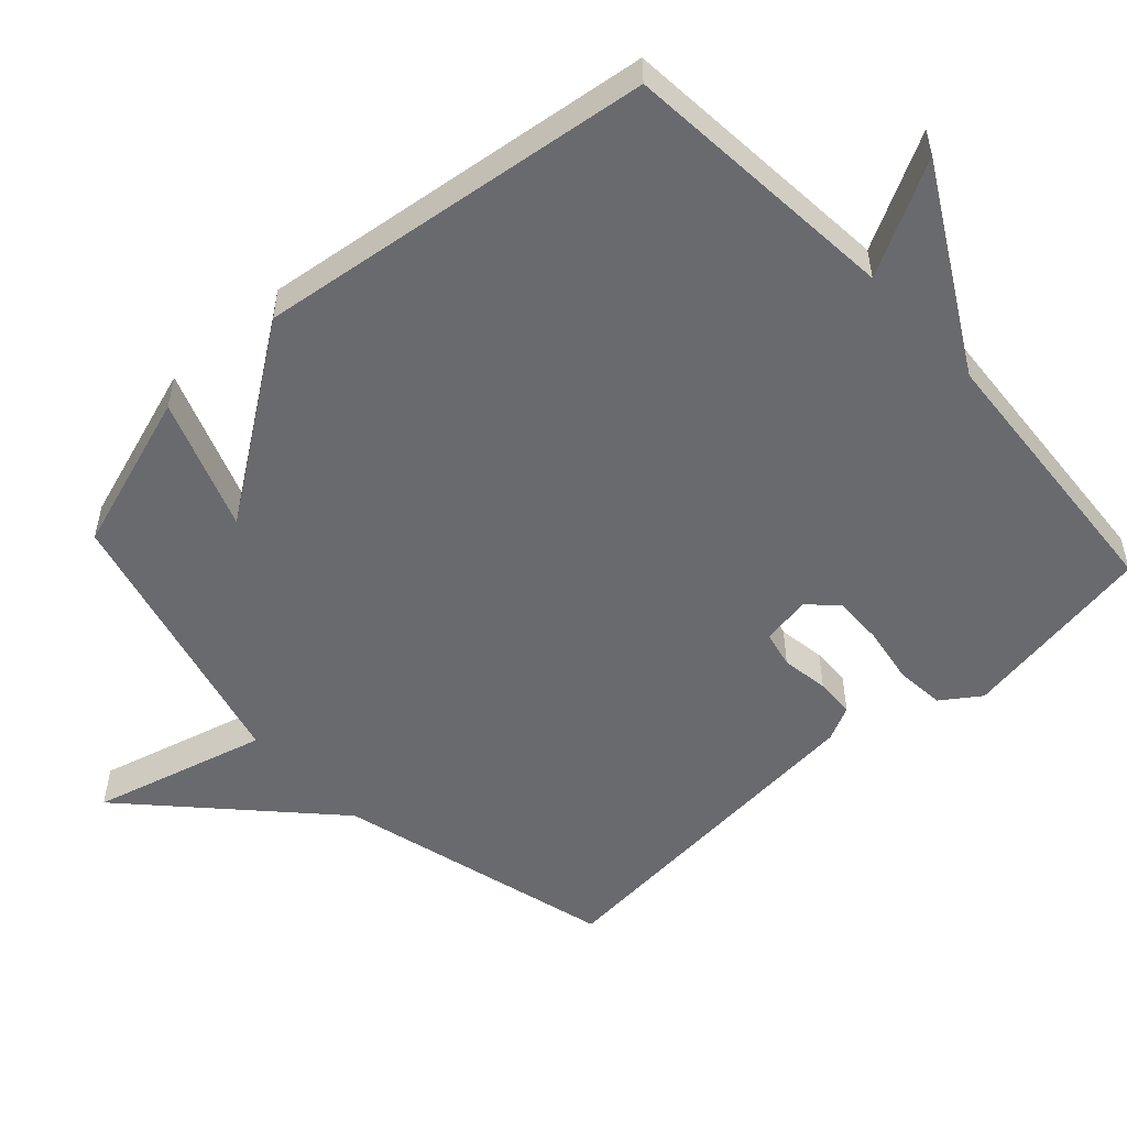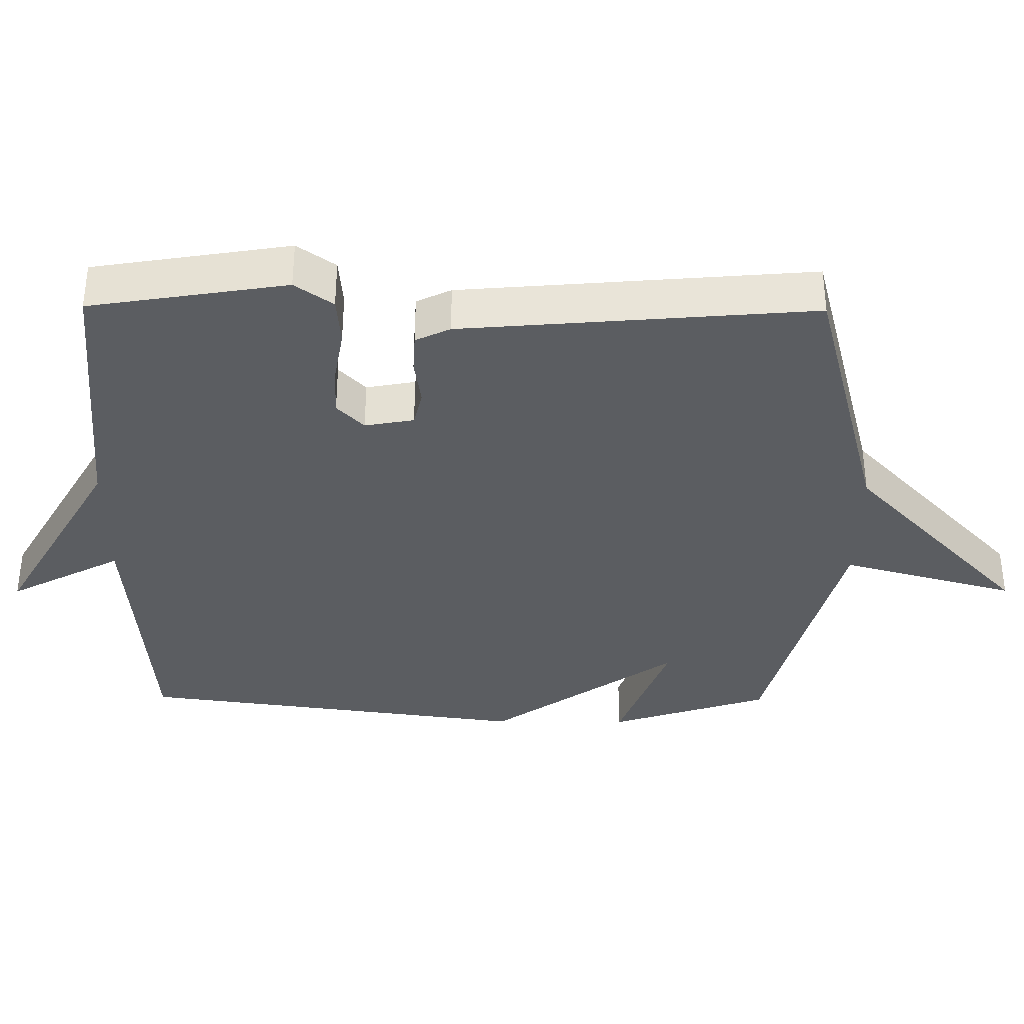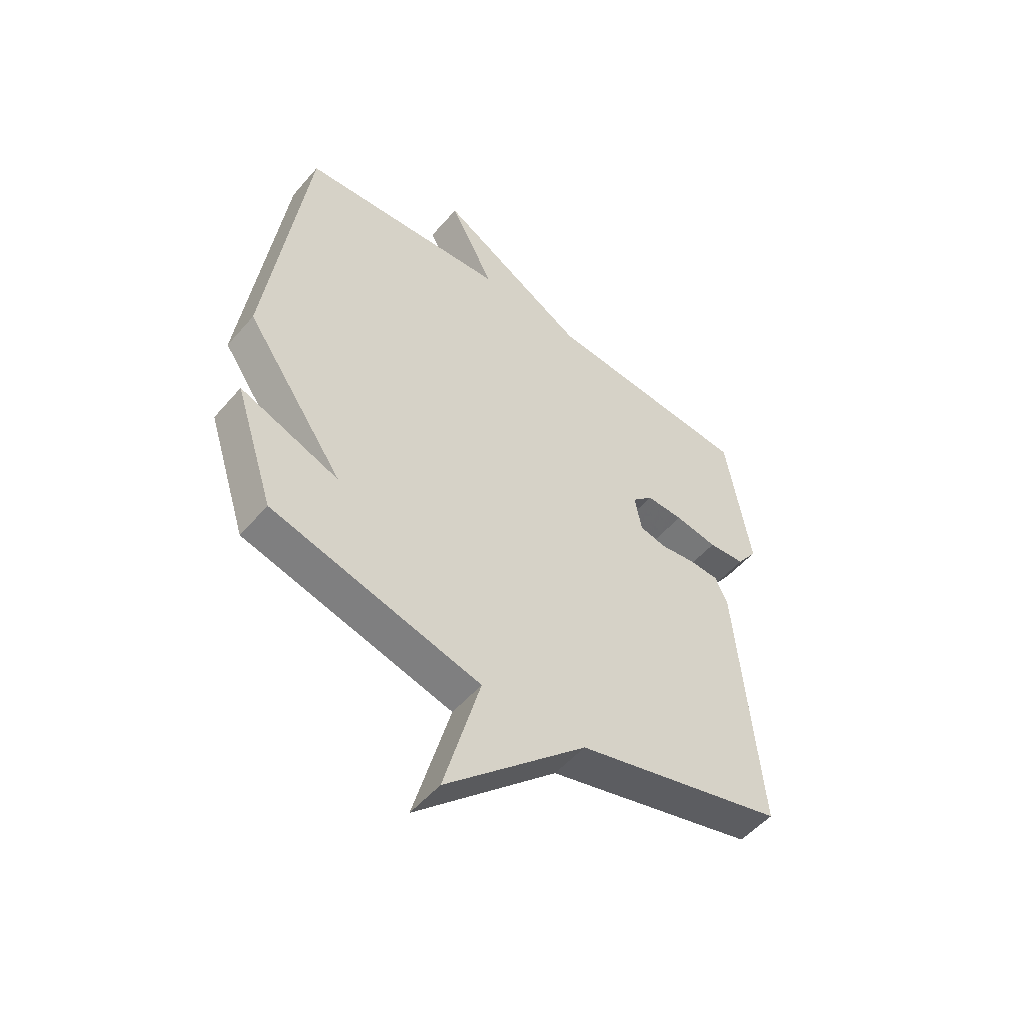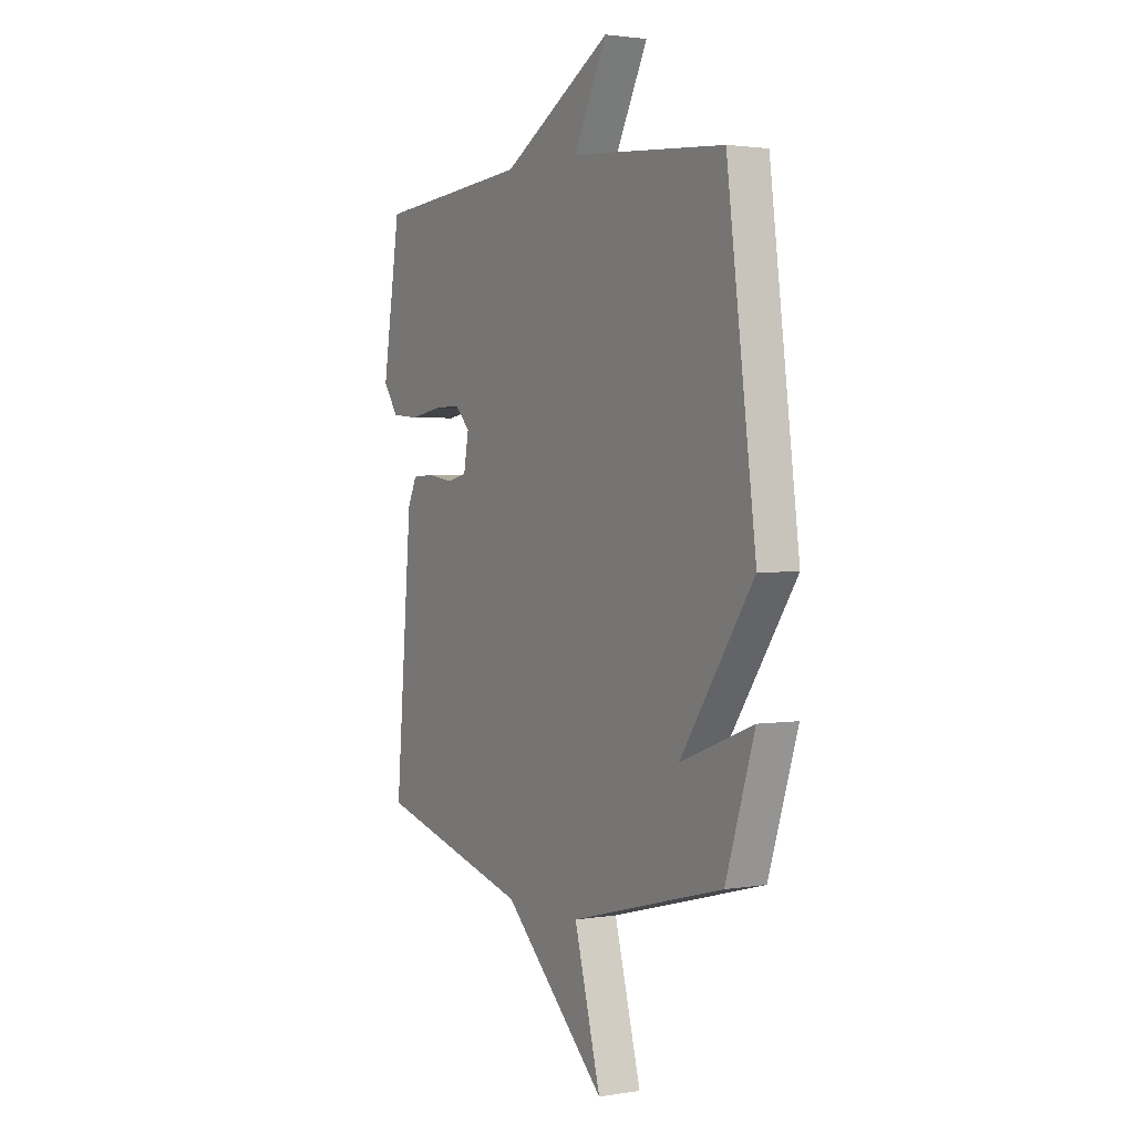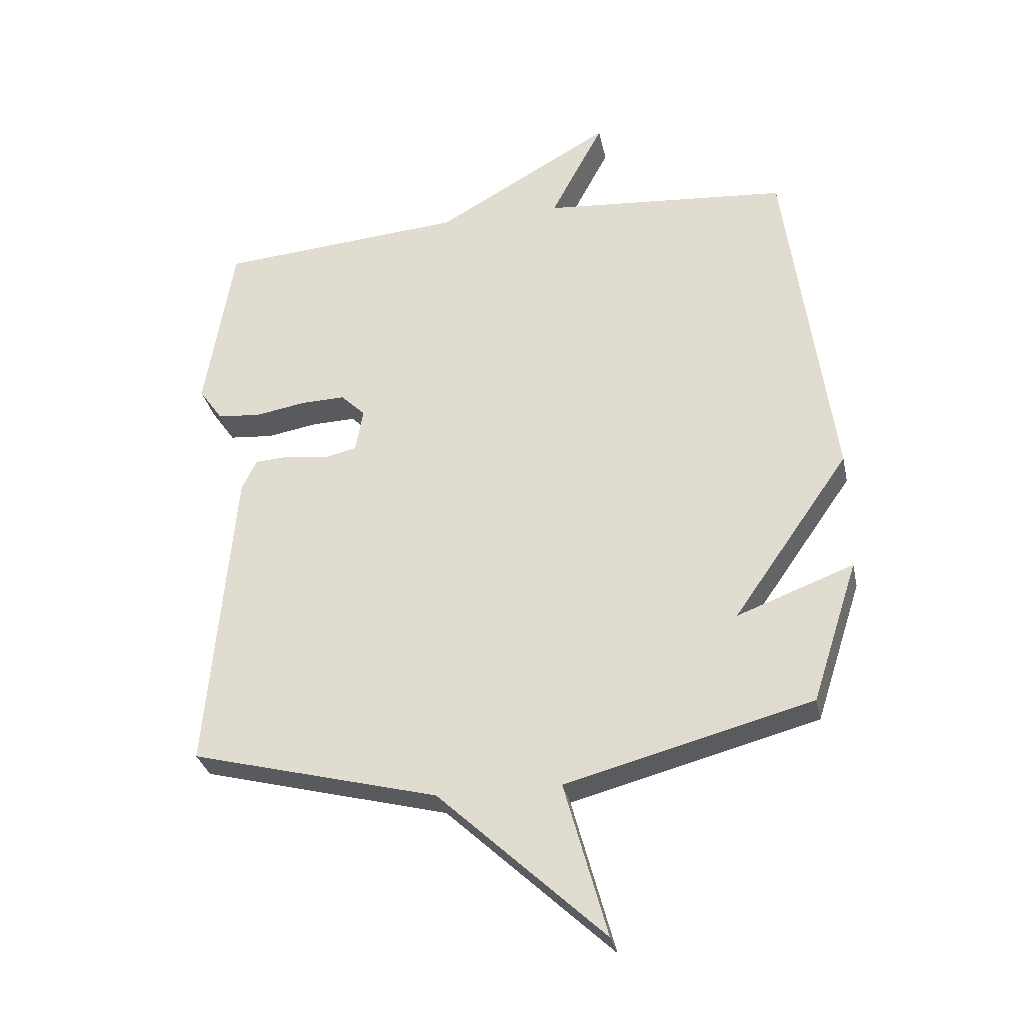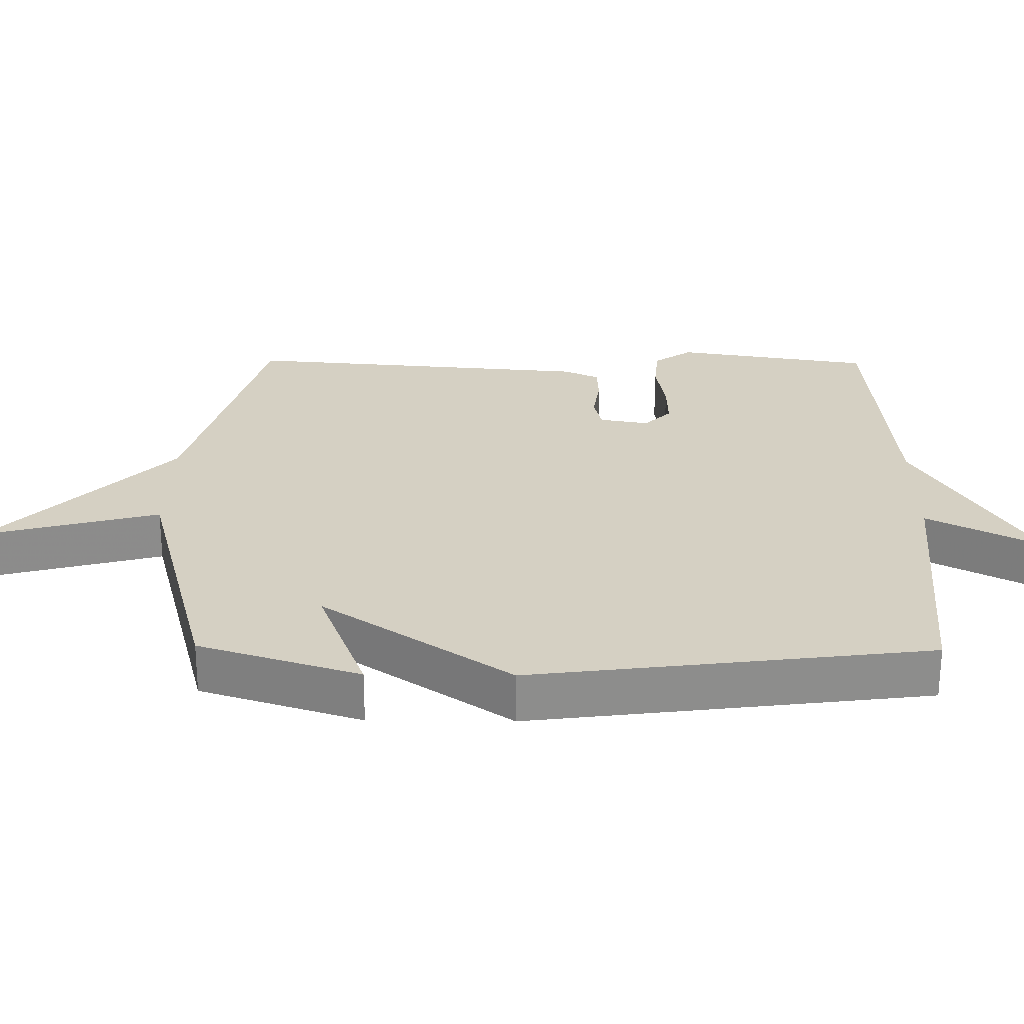
<metadata>
{"format":"obj","ext":"obj","renderer":"f3d","projection":"perspective","resolution":1024,"background":"white","views":[{"elev":-53.0,"azim":-47.2,"up":"+Y"},{"elev":-35.9,"azim":89.5,"up":"+Y"},{"elev":-52.3,"azim":-39.4,"up":"+Z"},{"elev":2.2,"azim":-120.0,"up":"+Z"},{"elev":-31.2,"azim":-168.2,"up":"+Z"},{"elev":26.0,"azim":-89.3,"up":"+Y"}]}
</metadata>
<code>
v 0.5 0.07 0.5
v 0.546 0.07 0.216
v 0.507 0.07 0.161
v 0.436 0.07 0.155
v 0.354 0.07 0.169
v 0.283 0.07 0.171
v 0.243 0.07 0.132
v 0.256 0.07 0.061
v 0.308 0.07 0.049
v 0.376 0.07 0.059
v 0.433 0.07 0.056
v 0.457 0.07 0.006
v 0.5 0.07 -0.5
v 0.099 0.07 -0.605
v -0.17 0.07 -0.857
v -0.101 0.07 -0.605
v -0.5 0.07 -0.5
v -0.575 0.07 -0.269
v -0.386 0.07 -0.34
v -0.575 0.07 -0.069
v -0.5 0.07 0.5
v -0.1 0.07 0.532
v -0.186 0.07 0.695
v 0.1 0.07 0.532
v 0.5 0 0.5
v 0.546 0 0.216
v 0.507 0 0.161
v 0.436 0 0.155
v 0.354 0 0.169
v 0.283 0 0.171
v 0.243 0 0.132
v 0.256 0 0.061
v 0.308 0 0.049
v 0.376 0 0.059
v 0.433 0 0.056
v 0.457 0 0.006
v 0.5 0 -0.5
v 0.099 0 -0.605
v -0.17 0 -0.857
v -0.101 0 -0.605
v -0.5 0 -0.5
v -0.575 0 -0.269
v -0.386 0 -0.34
v -0.575 0 -0.069
v -0.5 0 0.5
v -0.1 0 0.532
v -0.186 0 0.695
v 0.1 0 0.532
f 22 23 24
f 22 24 1
f 21 22 1
f 20 21 1
f 19 20 1
f 16 17 18 19
f 14 15 16
f 14 16 19
f 13 14 19
f 12 13 19
f 11 12 19
f 10 11 19
f 9 10 19
f 8 9 19
f 7 8 19
f 6 7 19 1
f 3 4 5
f 2 3 5
f 1 2 5
f 1 5 6
f 48 47 46
f 25 48 46
f 25 46 45
f 25 45 44
f 25 44 43
f 43 42 41 40
f 40 39 38
f 43 40 38
f 43 38 37
f 43 37 36
f 43 36 35
f 43 35 34
f 43 34 33
f 43 33 32
f 43 32 31
f 25 43 31 30
f 29 28 27
f 29 27 26
f 29 26 25
f 30 29 25
f 1 25 26 2
f 2 26 27 3
f 3 27 28 4
f 4 28 29 5
f 5 29 30 6
f 6 30 31 7
f 7 31 32 8
f 8 32 33 9
f 9 33 34 10
f 10 34 35 11
f 11 35 36 12
f 12 36 37 13
f 13 37 38 14
f 14 38 39 15
f 15 39 40 16
f 16 40 41 17
f 17 41 42 18
f 18 42 43 19
f 19 43 44 20
f 20 44 45 21
f 21 45 46 22
f 22 46 47 23
f 23 47 48 24
f 24 48 25 1

</code>
